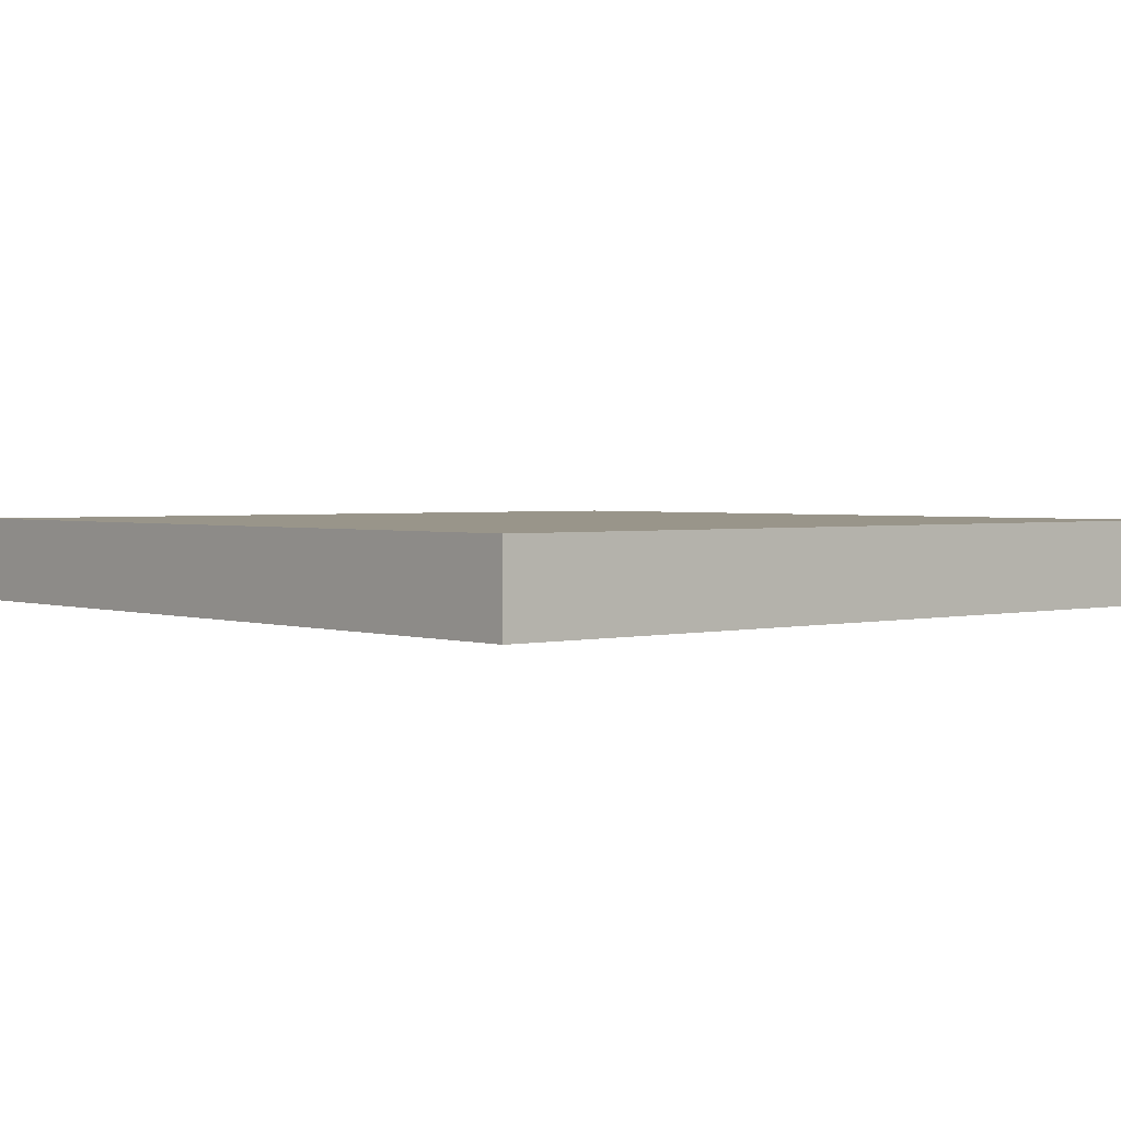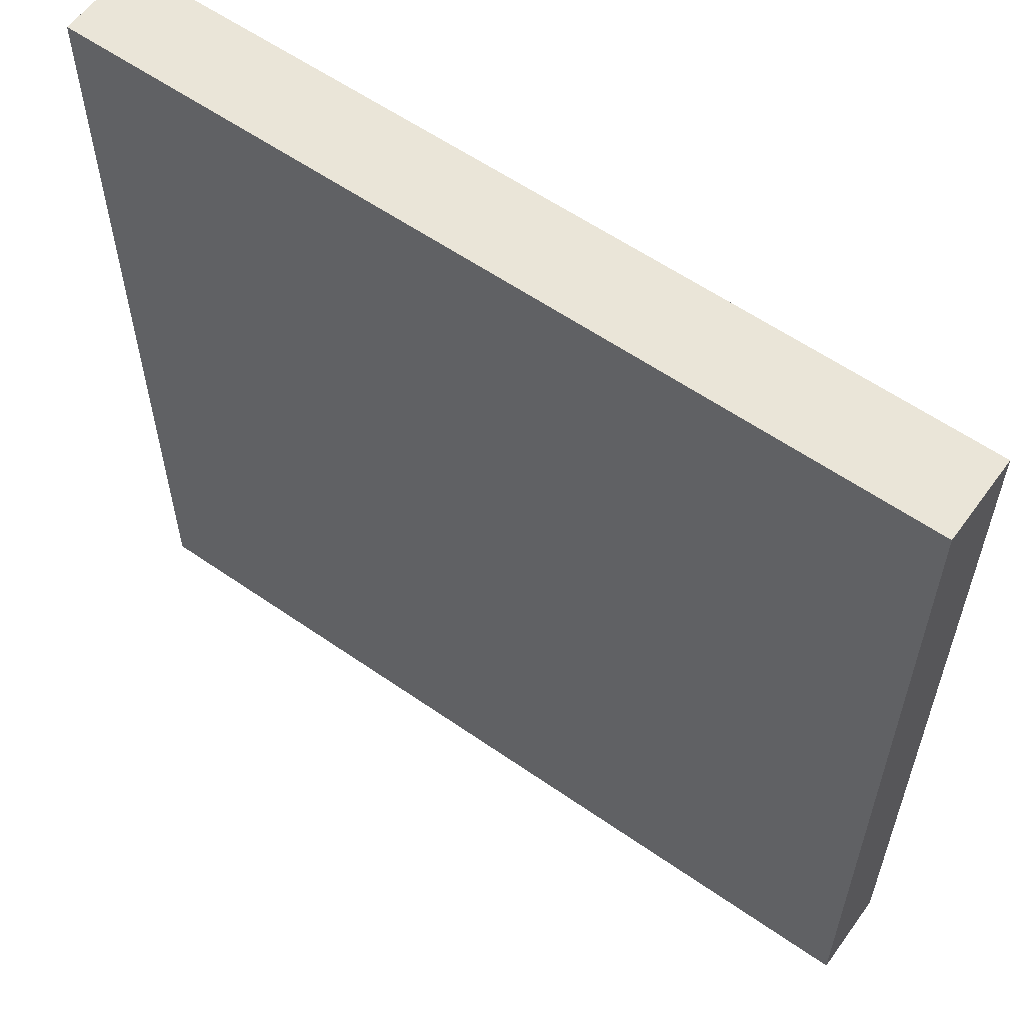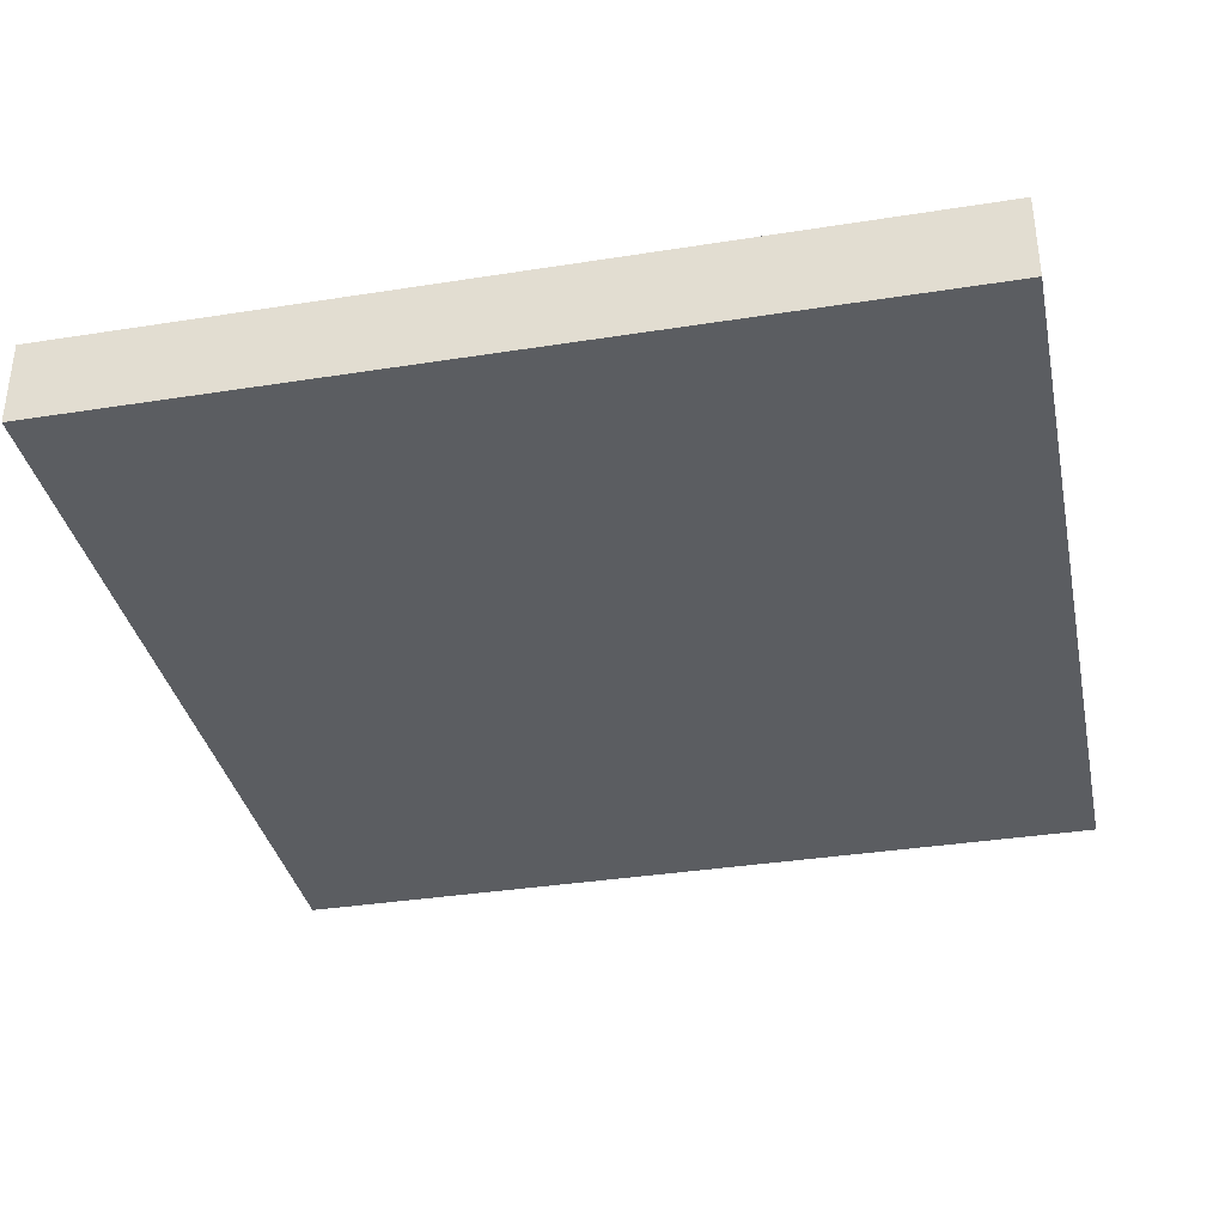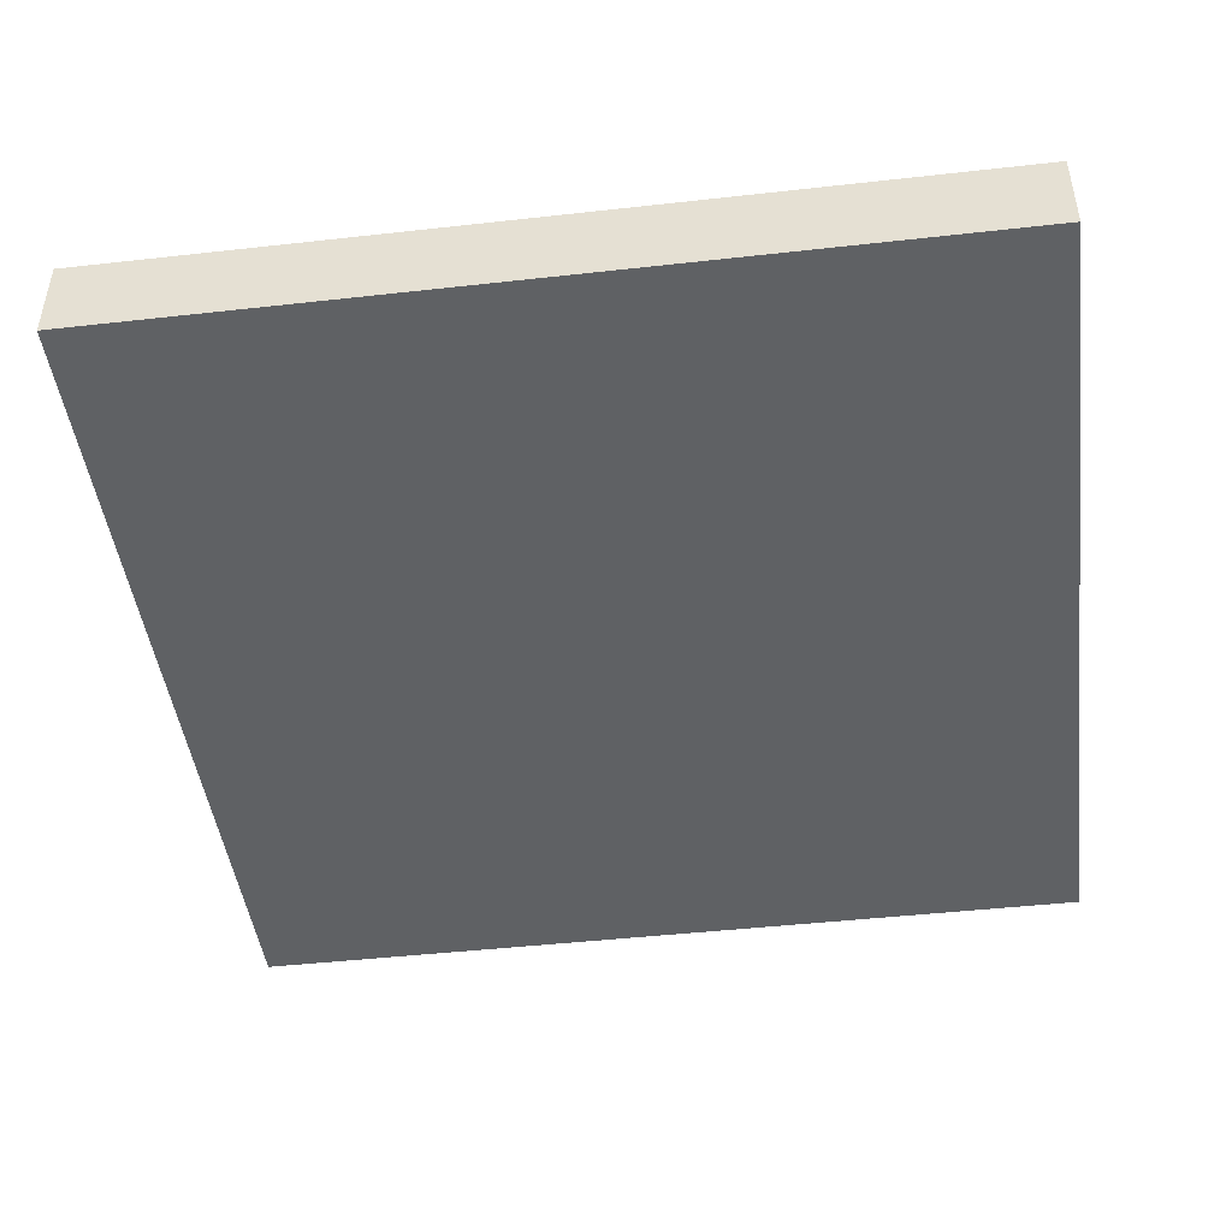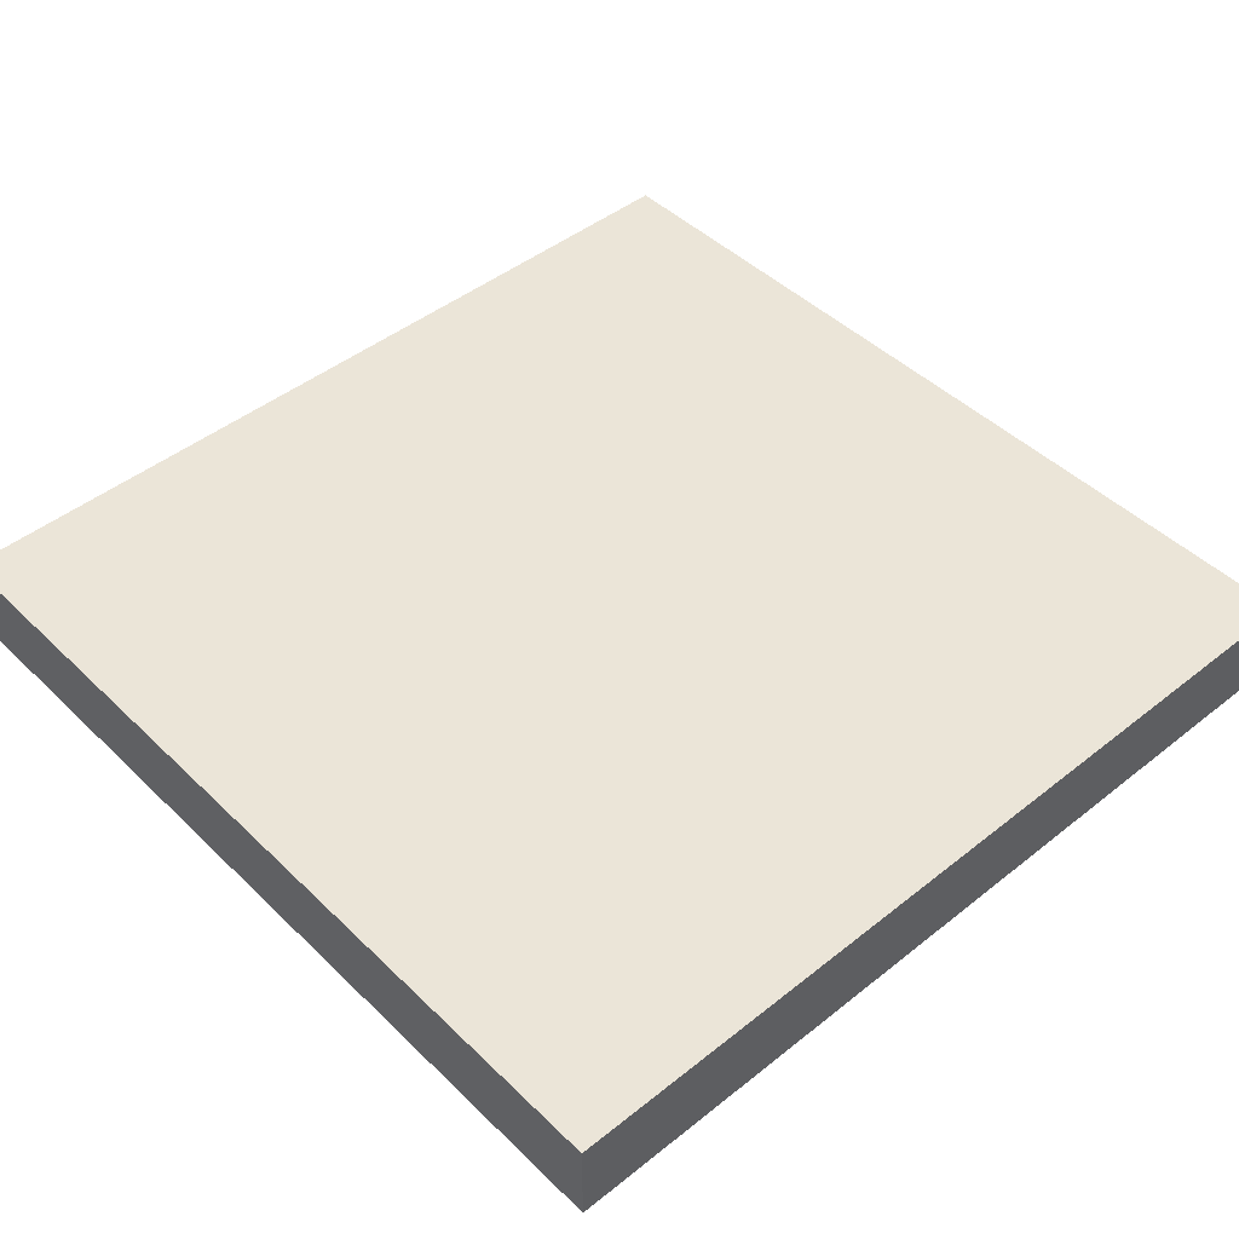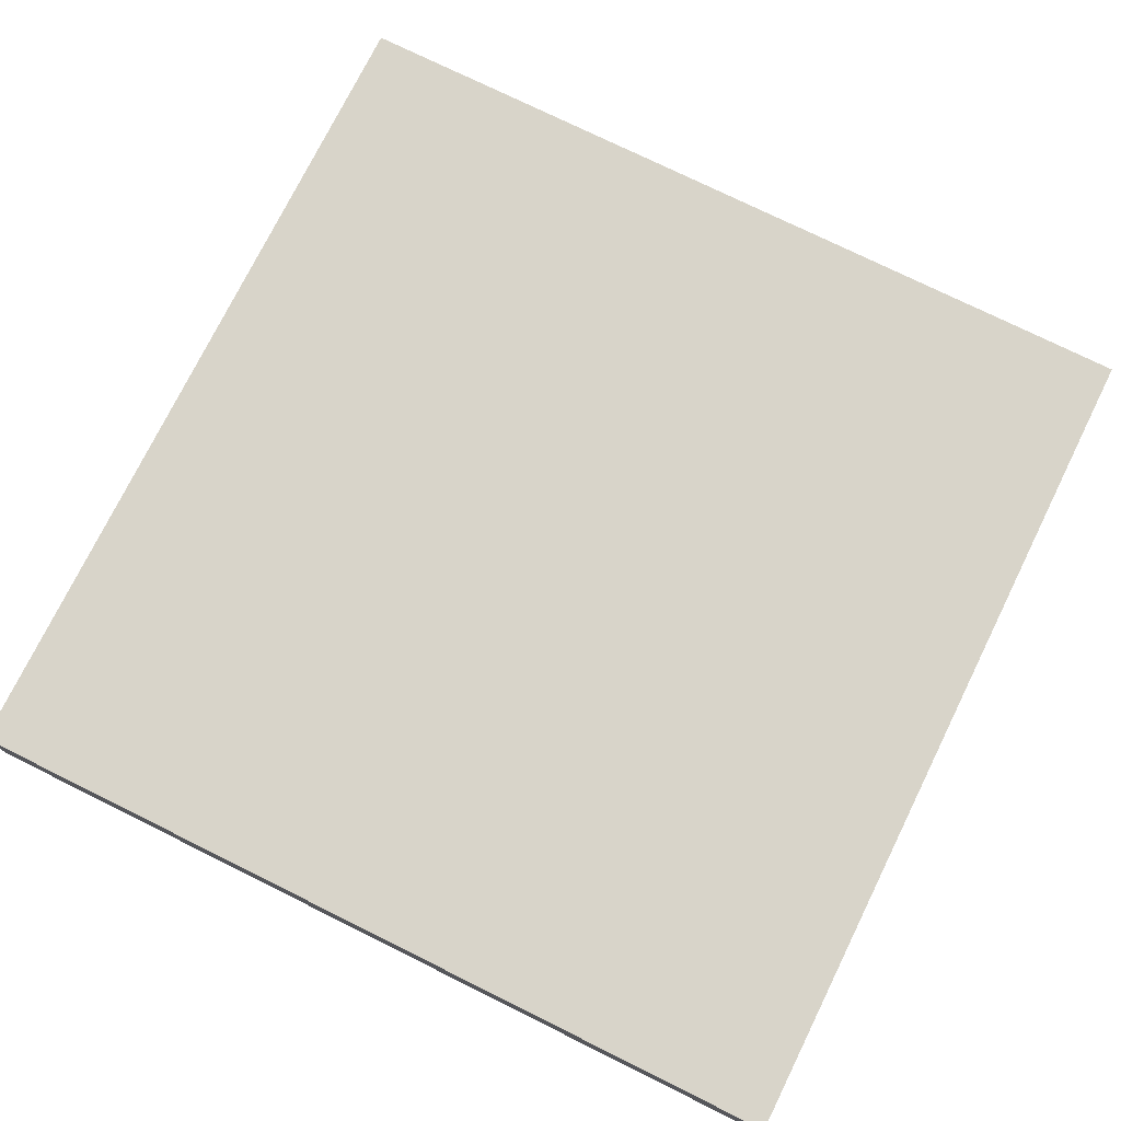
<metadata>
{"format":"obj","ext":"obj","renderer":"f3d","projection":"perspective","resolution":1024,"background":"white","views":[{"elev":2.1,"azim":139.2,"up":"+Y"},{"elev":58.7,"azim":-144.3,"up":"+Z"},{"elev":-35.5,"azim":11.8,"up":"+Y"},{"elev":-45.9,"azim":-82.7,"up":"+Y"},{"elev":45.9,"azim":137.7,"up":"+Y"},{"elev":75.4,"azim":26.3,"up":"+Y"}]}
</metadata>
<code>
o Grass
v -20.9 0 -20.9
v -20.9 0 -24.9
v -20.9 0.4 -20.9
v -20.9 0.4 -24.9
v -16.9 0 -20.9
v -16.9 0 -24.9
v -16.9 0.4 -20.9
v -16.9 0.4 -24.9
v -20.9 0 -20.9
v -20.9 0.4 -20.9
v -16.9 0 -20.9
v -16.9 0.4 -20.9
v -20.9 0 -24.9
v -20.9 0.4 -24.9
v -16.9 0 -24.9
v -16.9 0.4 -24.9
v -20.9 0 -20.9
v -16.9 0 -20.9
v -20.9 0 -24.9
v -16.9 0 -24.9
v -20.9 0.4 -20.9
v -16.9 0.4 -20.9
v -20.9 0.4 -24.9
v -16.9 0.4 -24.9
f 3 2 1
f 4 2 3
f 5 6 7
f 7 6 8
f 11 10 9
f 12 10 11
f 13 14 15
f 15 14 16
f 19 18 17
f 20 18 19
f 21 22 23
f 23 22 24

</code>
